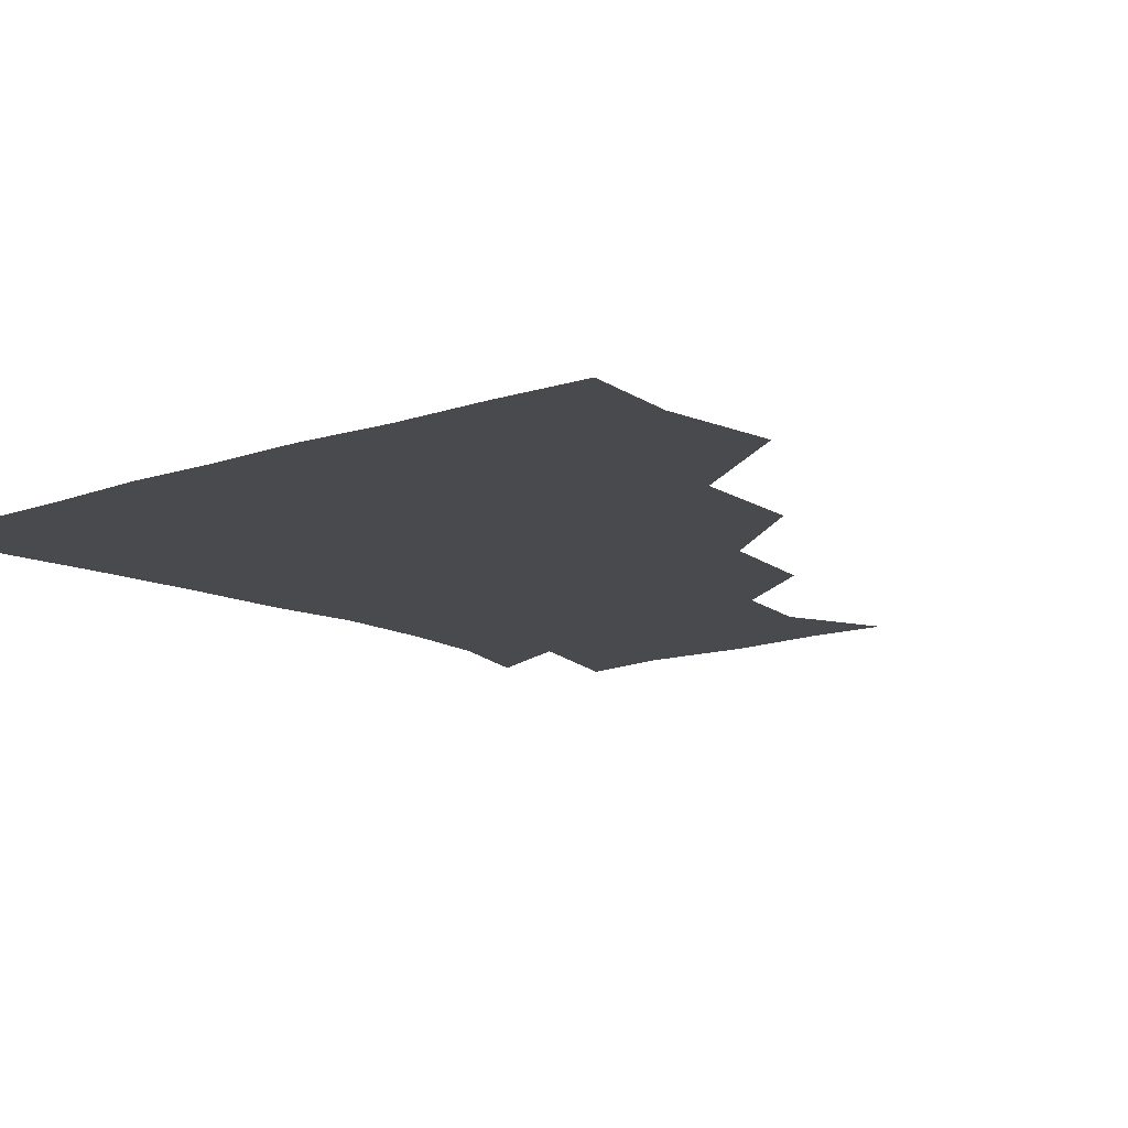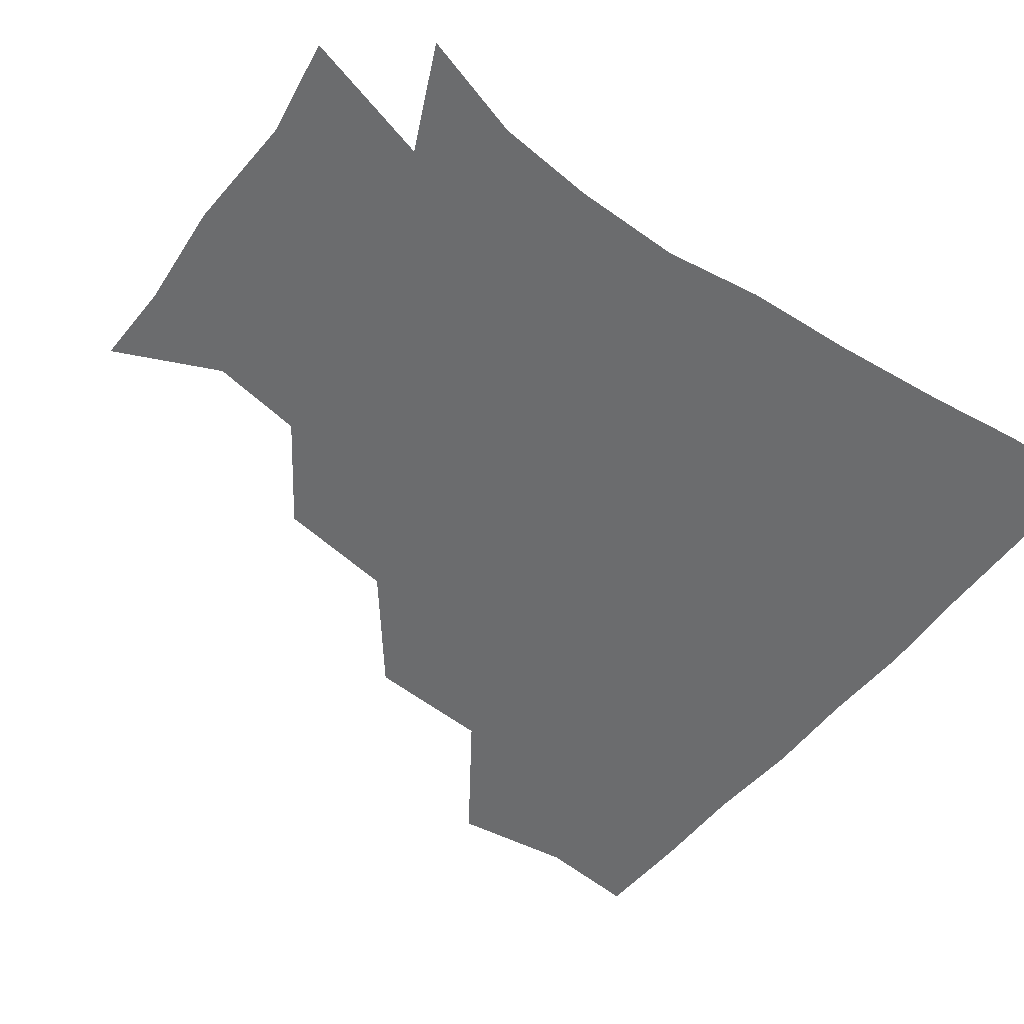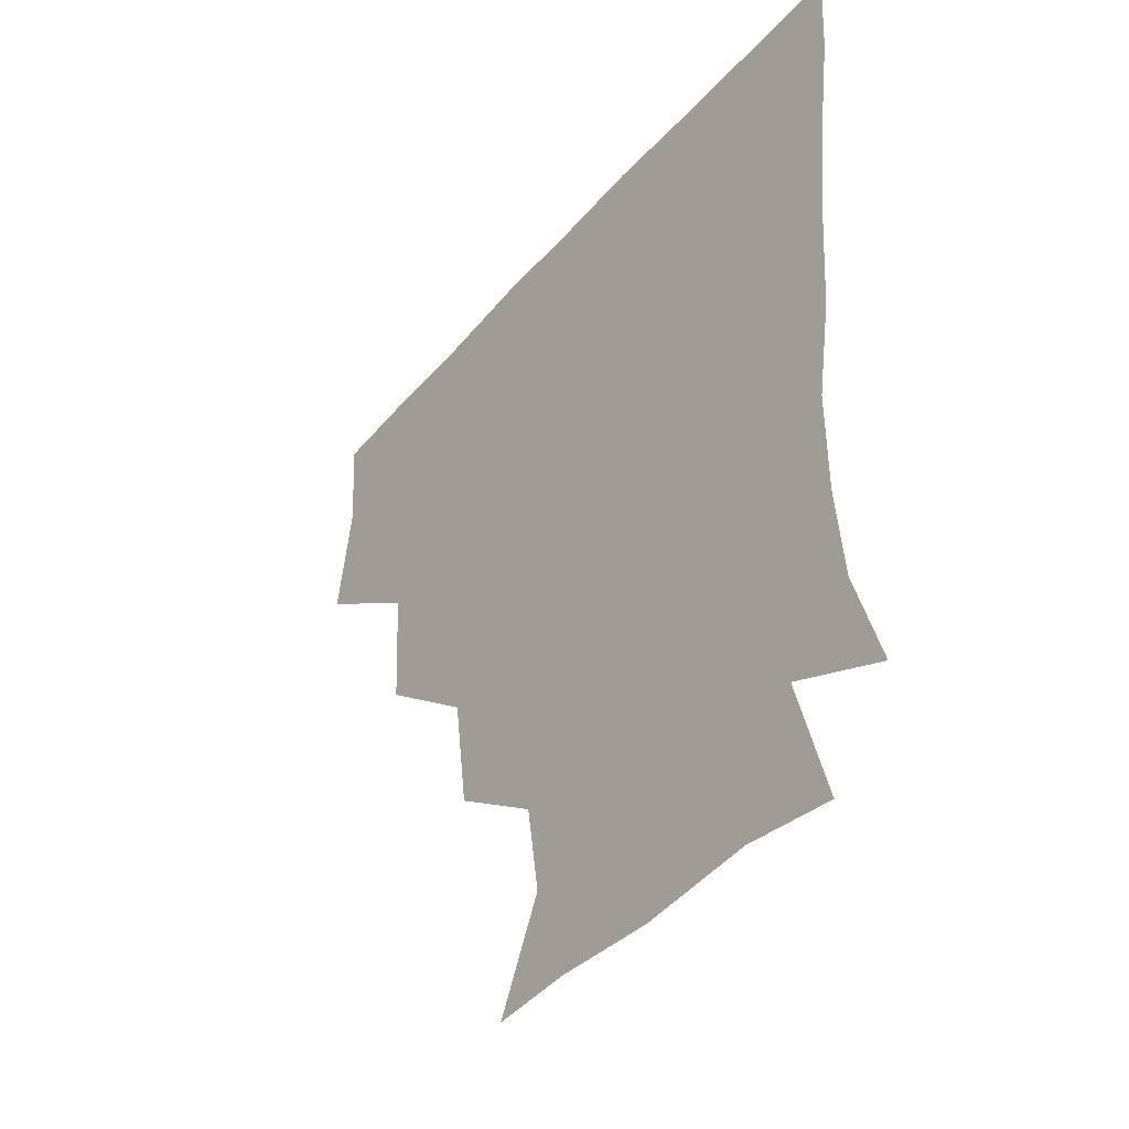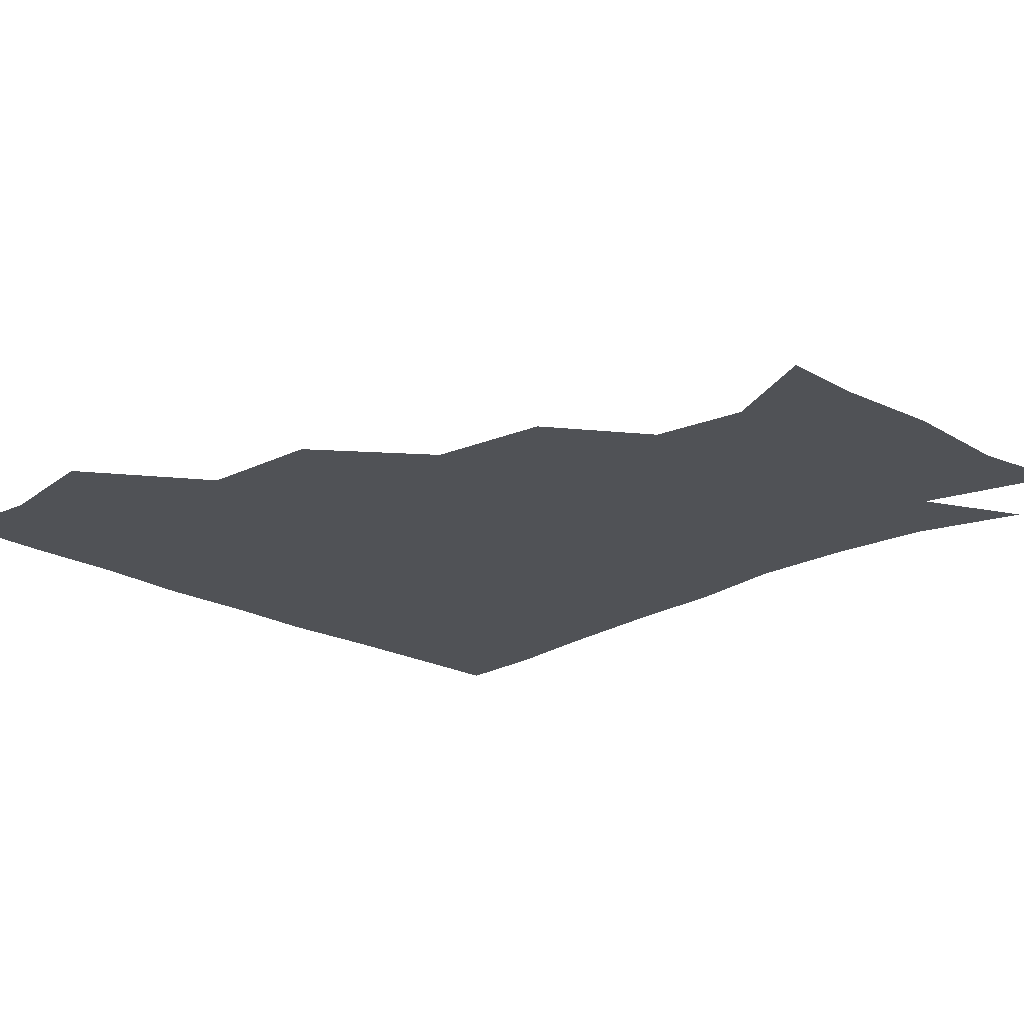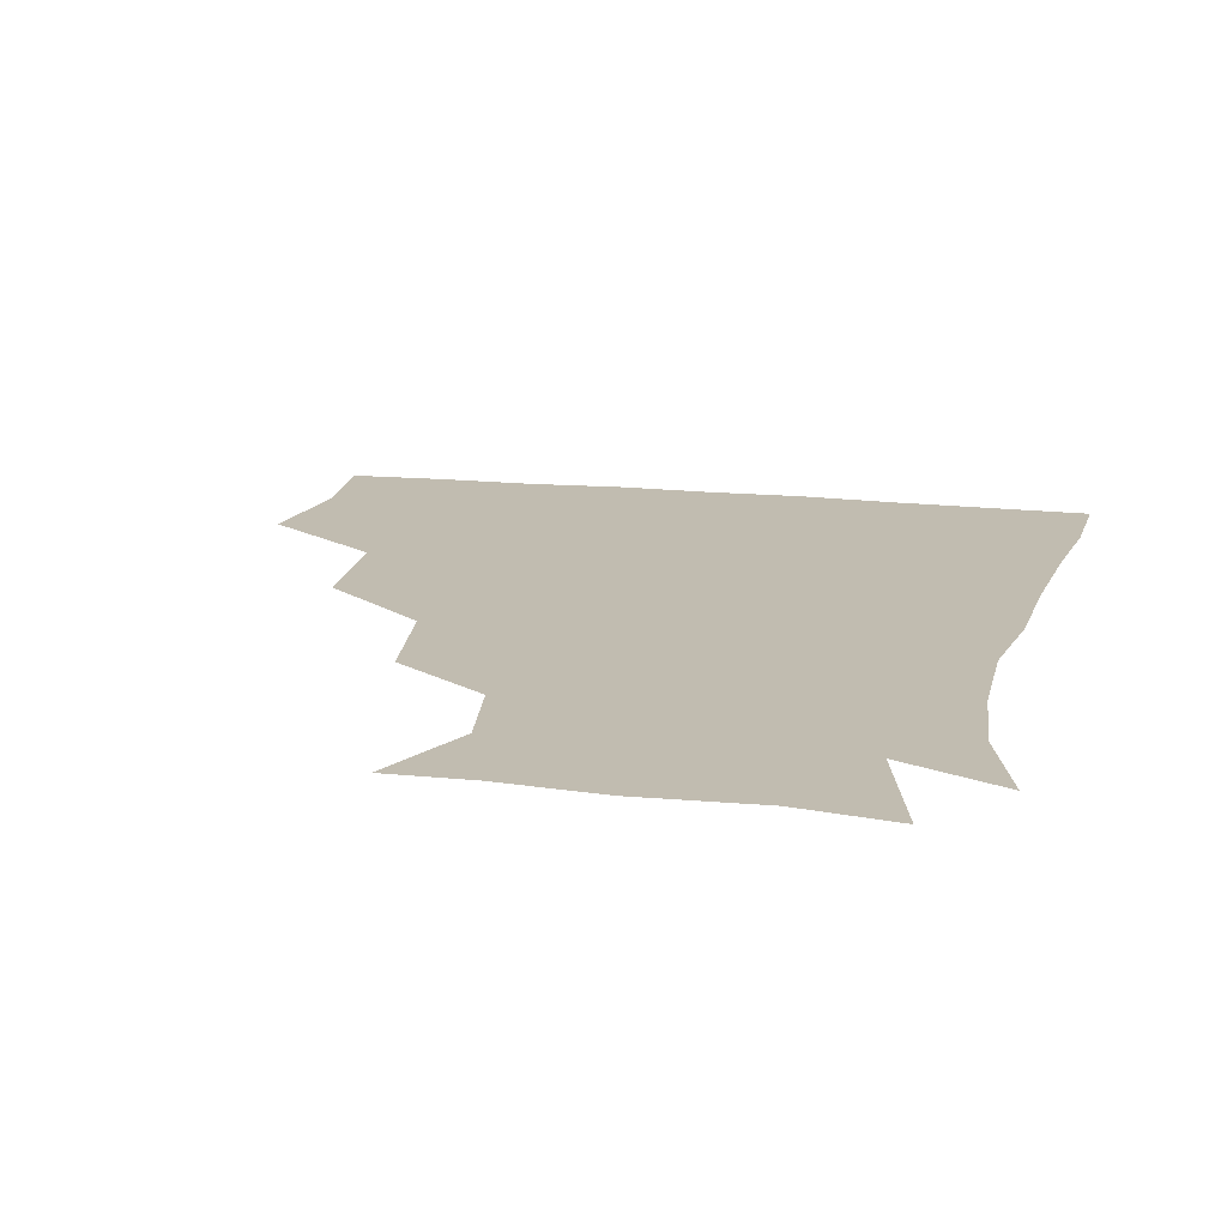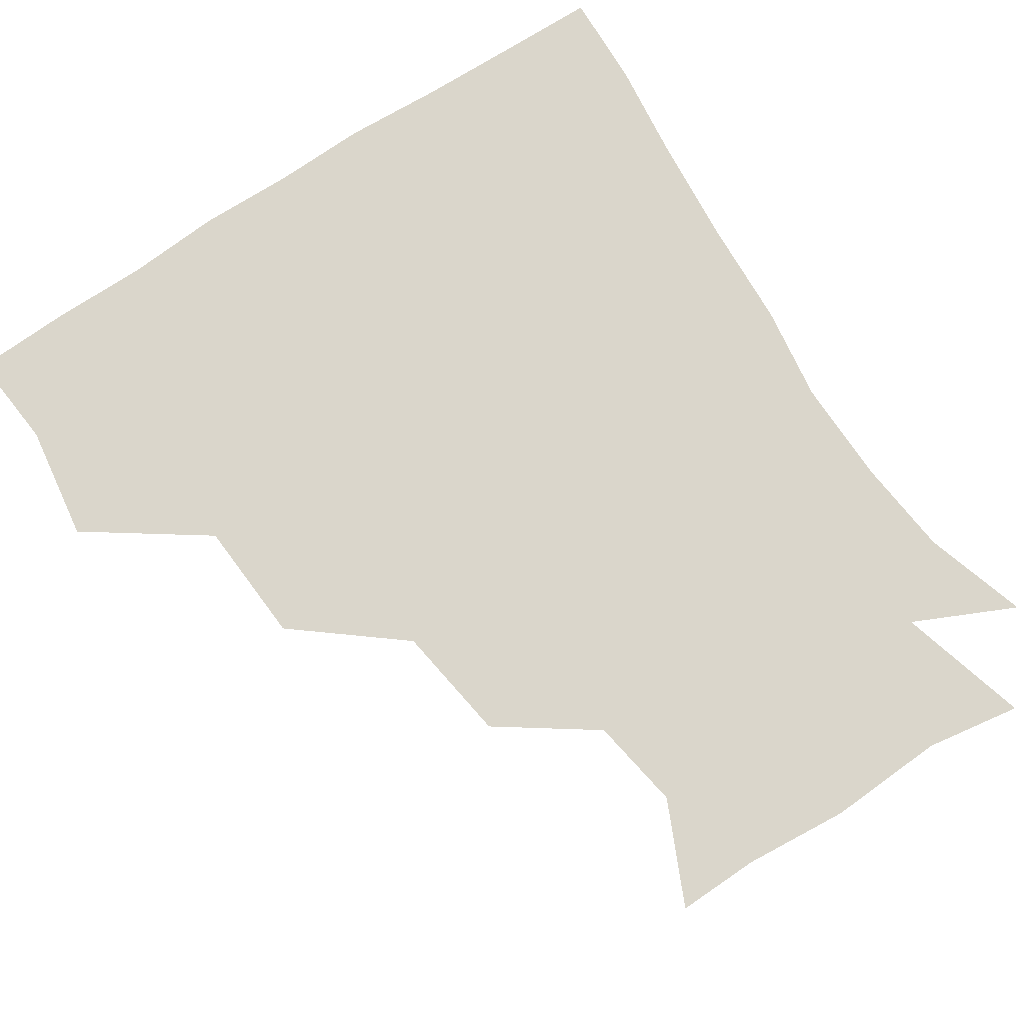
<metadata>
{"format":"obj","ext":"obj","renderer":"f3d","projection":"perspective","resolution":1024,"background":"white","views":[{"elev":-13.2,"azim":-141.8,"up":"+Z"},{"elev":-53.6,"azim":52.7,"up":"+Z"},{"elev":-43.1,"azim":52.6,"up":"+Y"},{"elev":-21.0,"azim":-45.5,"up":"+Z"},{"elev":16.4,"azim":12.4,"up":"+Z"},{"elev":73.8,"azim":-33.6,"up":"+Z"}]}
</metadata>
<code>
v 448.7 353.8 0
v 454.3 389.7 0
v 451.9 420 0
v 487.2 289.6 0
v 485.2 327.8 0
v 485 363 0
v 483.4 391.3 0
v 481.7 421.2 0
v 524.5 226.7 0
v 519.6 263.1 0
v 515.3 299.5 0
v 514.6 334.7 0
v 513.6 363.1 0
v 512.5 391.6 0
v 511.7 421.2 0
v 543.6 145.7 0
v 558.4 177.1 0
v 554.1 205.6 0
v 549 242.9 0
v 545.7 272.8 0
v 544.6 306.1 0
v 543.1 334.3 0
v 543.2 363.4 0
v 542.4 391.4 0
v 541.2 423.1 0
v 568.8 146 0
v 579.5 181.1 0
v 576.7 212.8 0
v 574 246.5 0
v 573.4 278.2 0
v 573.1 308.1 0
v 572.9 335.6 0
v 572.5 363 0
v 572.3 391 0
v 570.5 422.5 0
v 600.9 143 0
v 603.4 186.1 0
v 602.2 218.6 0
v 600.8 249.5 0
v 600.6 279.6 0
v 601.3 307.6 0
v 601.7 335.3 0
v 602.5 363.8 0
v 601.8 391.5 0
v 599.3 423.3 0
v 637.1 144.5 0
v 628.7 186 0
v 626.4 219.1 0
v 626.2 248.8 0
v 627.3 277.4 0
v 628.5 307.4 0
v 630 336.7 0
v 631.2 364 0
v 632.1 391.3 0
v 629.7 421.6 0
v 666.4 139.5 0
v 655.7 180.2 0
v 649.4 215.7 0
v 650.1 243.8 0
v 652 273.2 0
v 654 304.7 0
v 656.3 334.9 0
v 659.4 363.2 0
v 661.1 391.6 0
v 660.4 420.8 0
v 686.9 165.2 0
v 677.4 197.5 0
v 674.8 227.8 0
v 674.7 260.8 0
v 679.4 290.8 0
v 681.5 324.6 0
v 685 360.2 0
v 689 390.8 0
v 690.5 420.2 0
f 5 6 1
f 1 6 2
f 6 7 2
f 2 7 3
f 7 8 3
f 10 11 4
f 4 11 5
f 11 12 5
f 5 12 6
f 12 13 6
f 6 13 7
f 13 14 7
f 7 14 8
f 14 15 8
f 18 19 9
f 9 19 10
f 19 20 10
f 10 20 11
f 20 21 11
f 11 21 12
f 21 22 12
f 12 22 13
f 22 23 13
f 13 23 14
f 23 24 14
f 14 24 15
f 24 25 15
f 16 26 17
f 26 27 17
f 17 27 18
f 27 28 18
f 18 28 19
f 28 29 19
f 19 29 20
f 29 30 20
f 20 30 21
f 30 31 21
f 21 31 22
f 31 32 22
f 22 32 23
f 32 33 23
f 23 33 24
f 33 34 24
f 24 34 25
f 34 35 25
f 26 36 27
f 36 37 27
f 27 37 28
f 37 38 28
f 28 38 29
f 38 39 29
f 29 39 30
f 39 40 30
f 30 40 31
f 40 41 31
f 31 41 32
f 41 42 32
f 32 42 33
f 42 43 33
f 33 43 34
f 43 44 34
f 34 44 35
f 44 45 35
f 36 46 37
f 46 47 37
f 37 47 38
f 47 48 38
f 38 48 39
f 48 49 39
f 39 49 40
f 49 50 40
f 40 50 41
f 50 51 41
f 41 51 42
f 51 52 42
f 42 52 43
f 52 53 43
f 43 53 44
f 53 54 44
f 44 54 45
f 54 55 45
f 46 56 47
f 56 57 47
f 47 57 48
f 57 58 48
f 48 58 49
f 58 59 49
f 49 59 50
f 59 60 50
f 50 60 51
f 60 61 51
f 51 61 52
f 61 62 52
f 52 62 53
f 62 63 53
f 53 63 54
f 63 64 54
f 54 64 55
f 64 65 55
f 57 66 58
f 66 67 58
f 58 67 59
f 67 68 59
f 59 68 60
f 68 69 60
f 60 69 61
f 69 70 61
f 61 70 62
f 70 71 62
f 62 71 63
f 71 72 63
f 63 72 64
f 72 73 64
f 64 73 65
f 73 74 65

</code>
